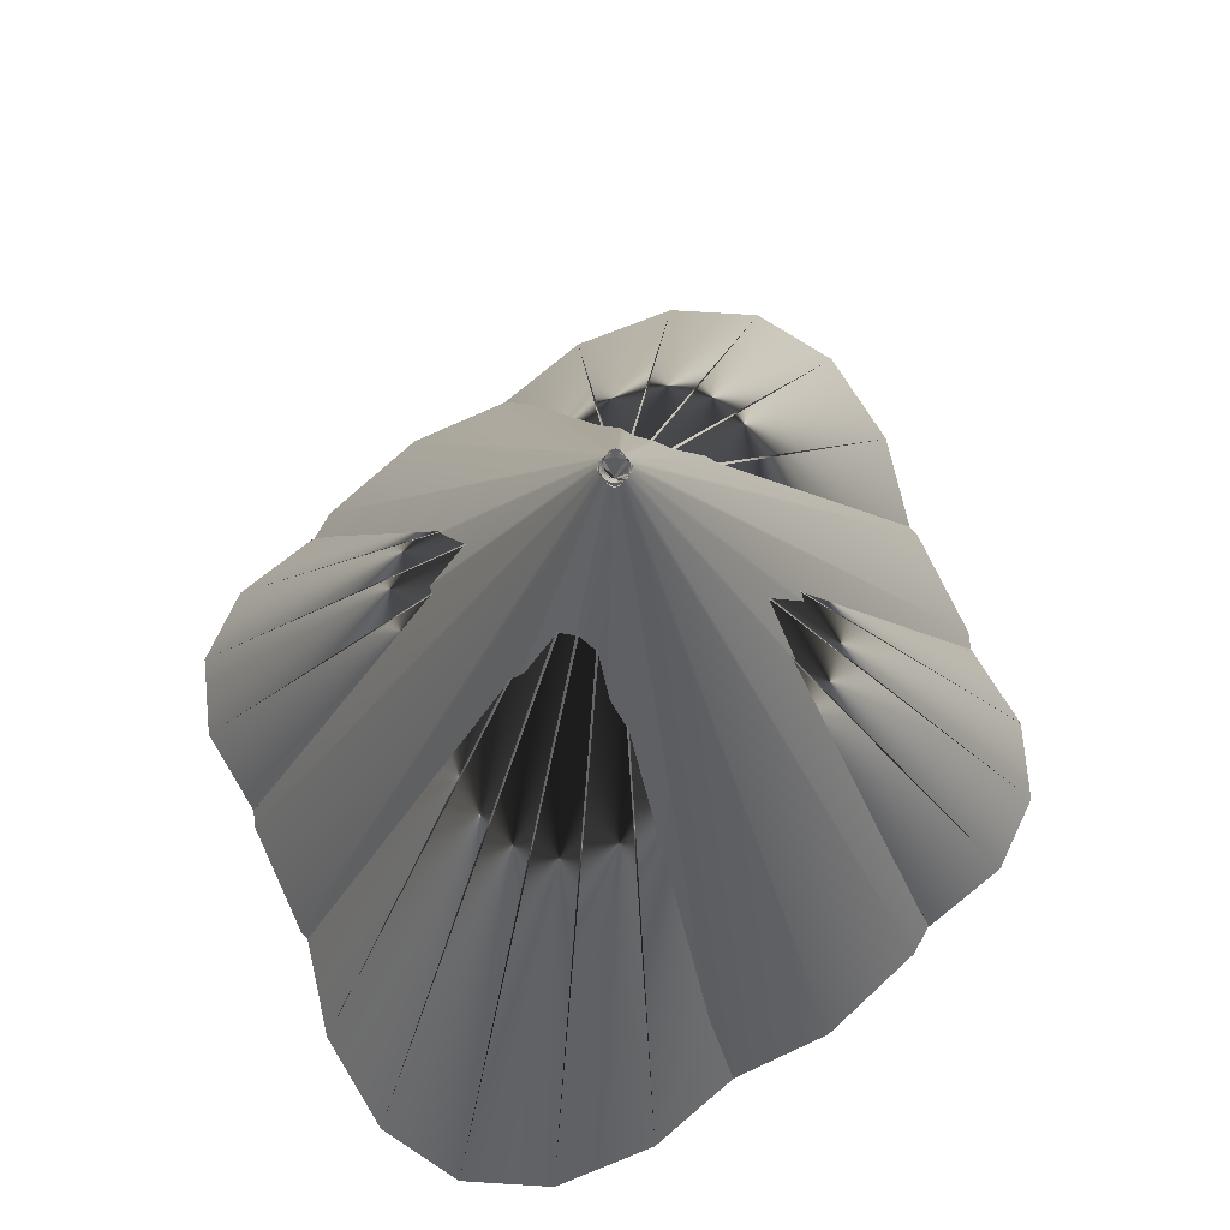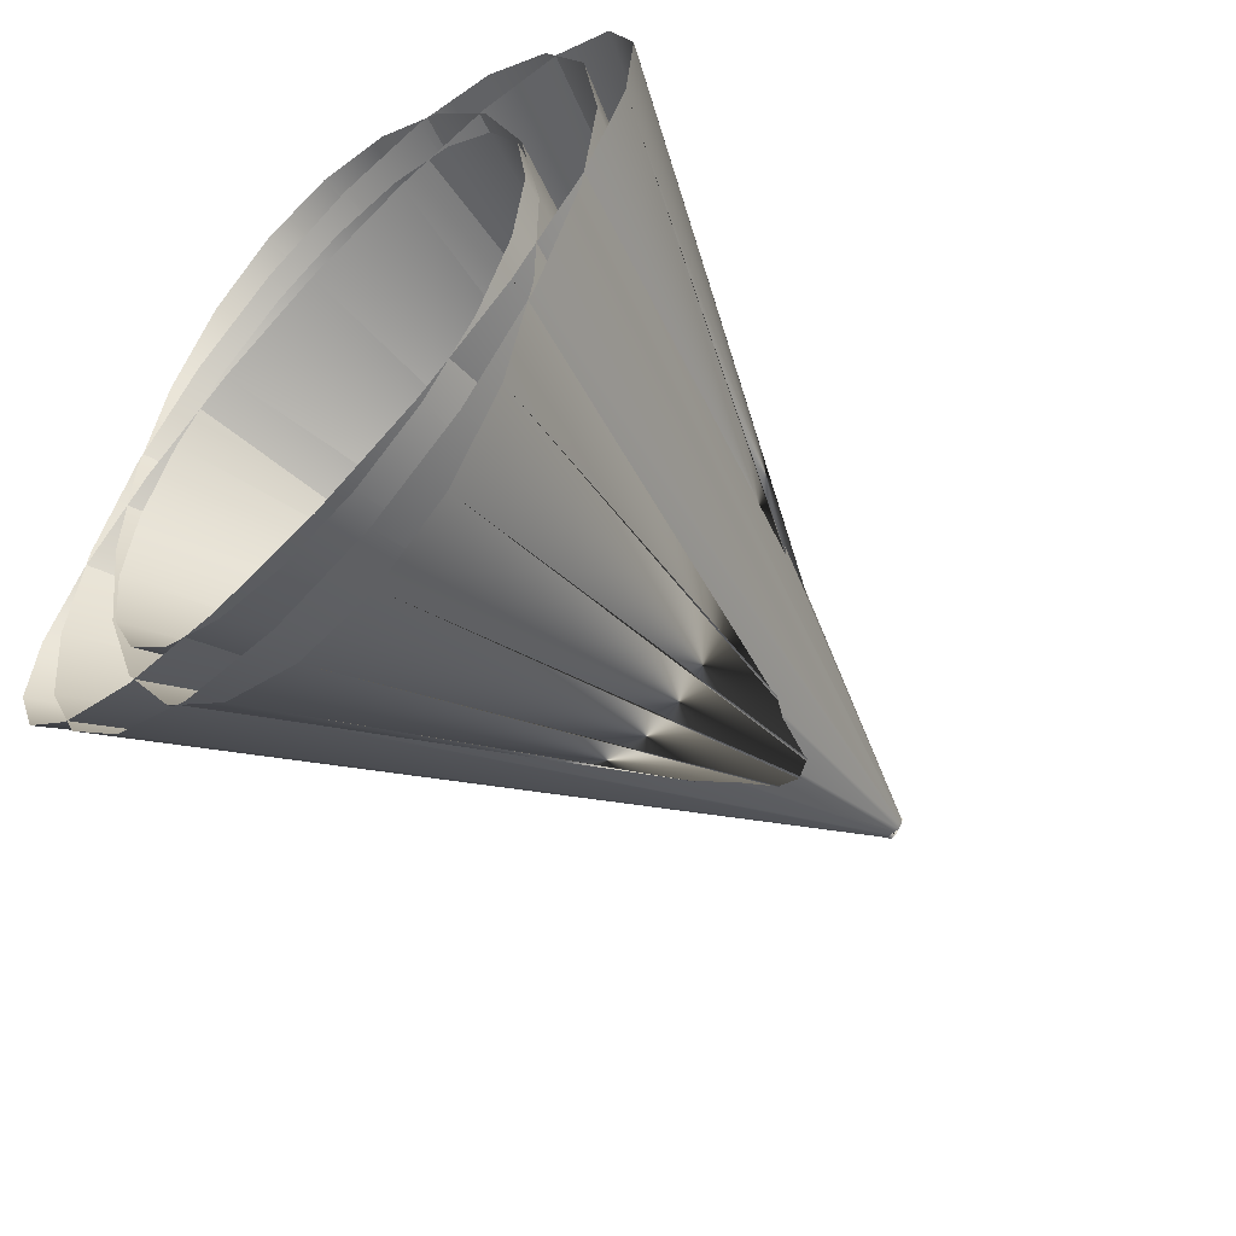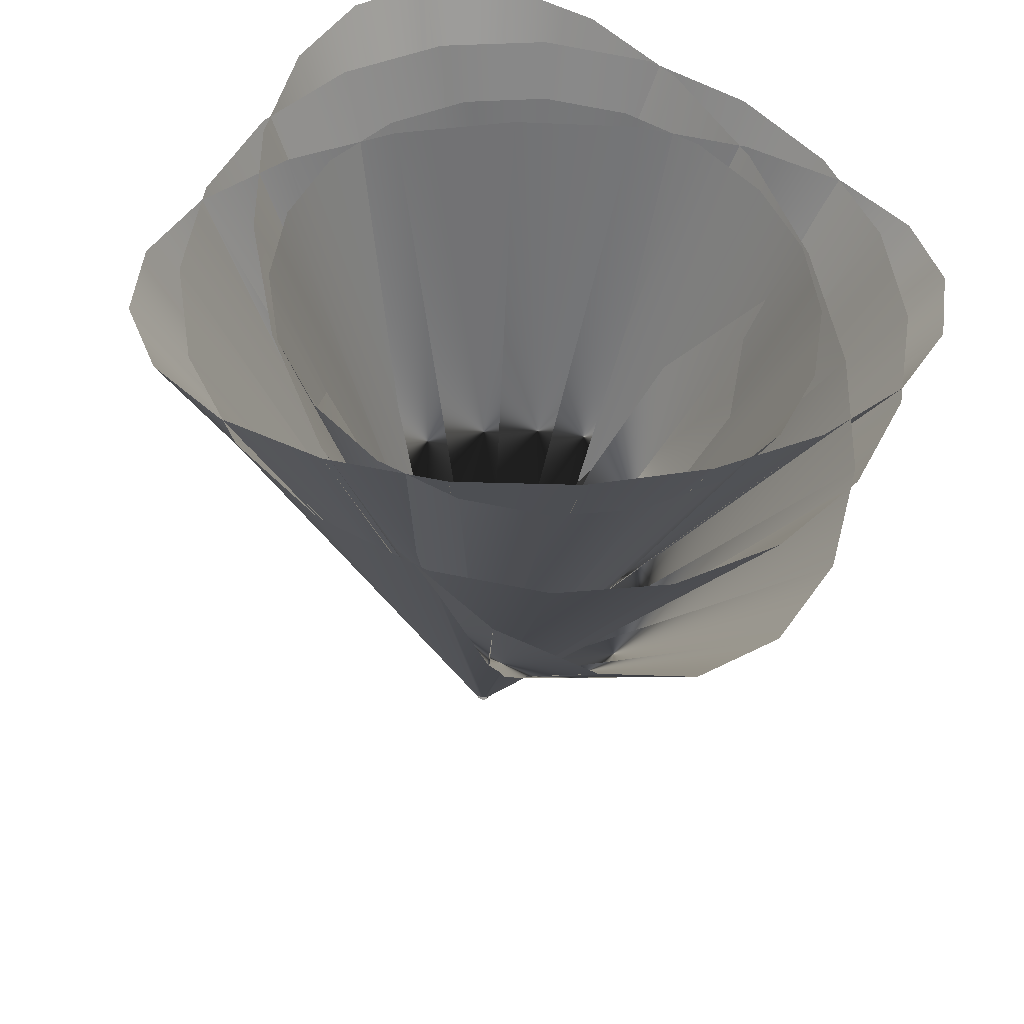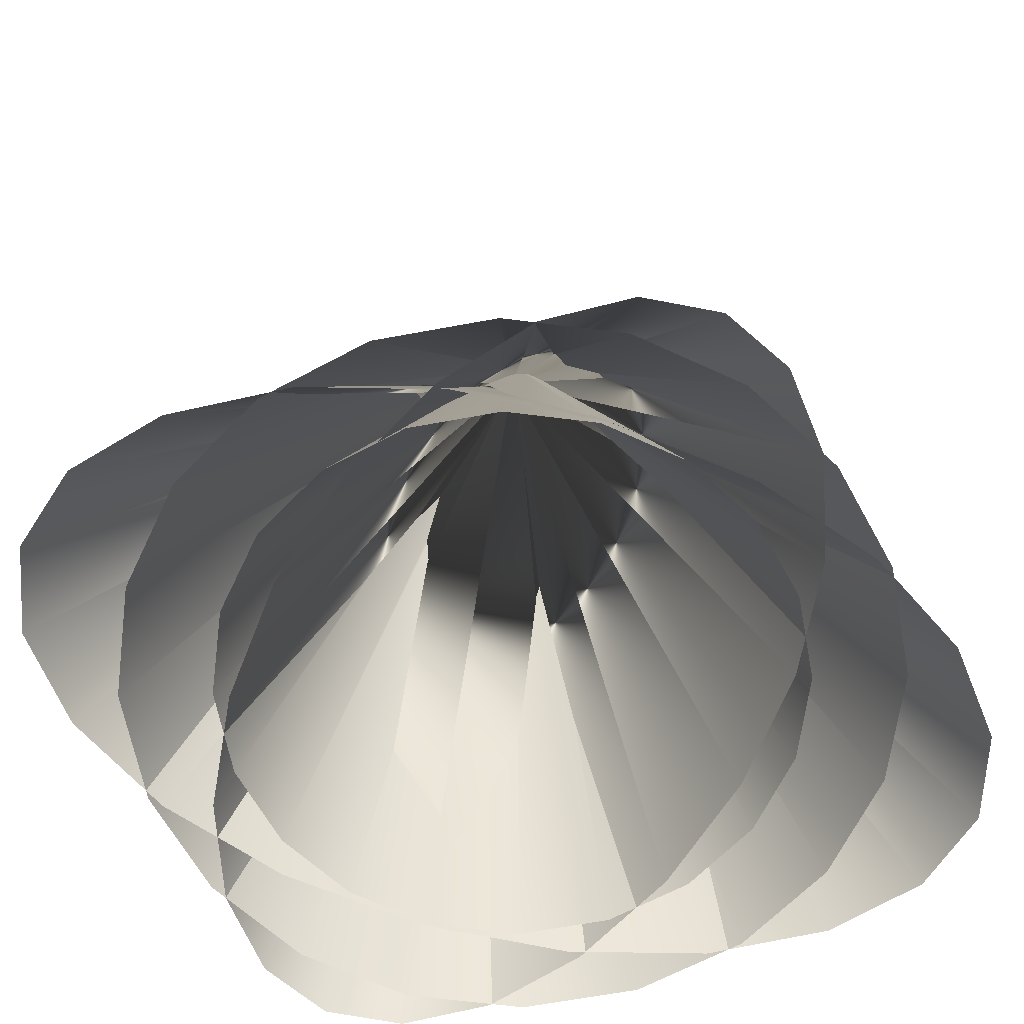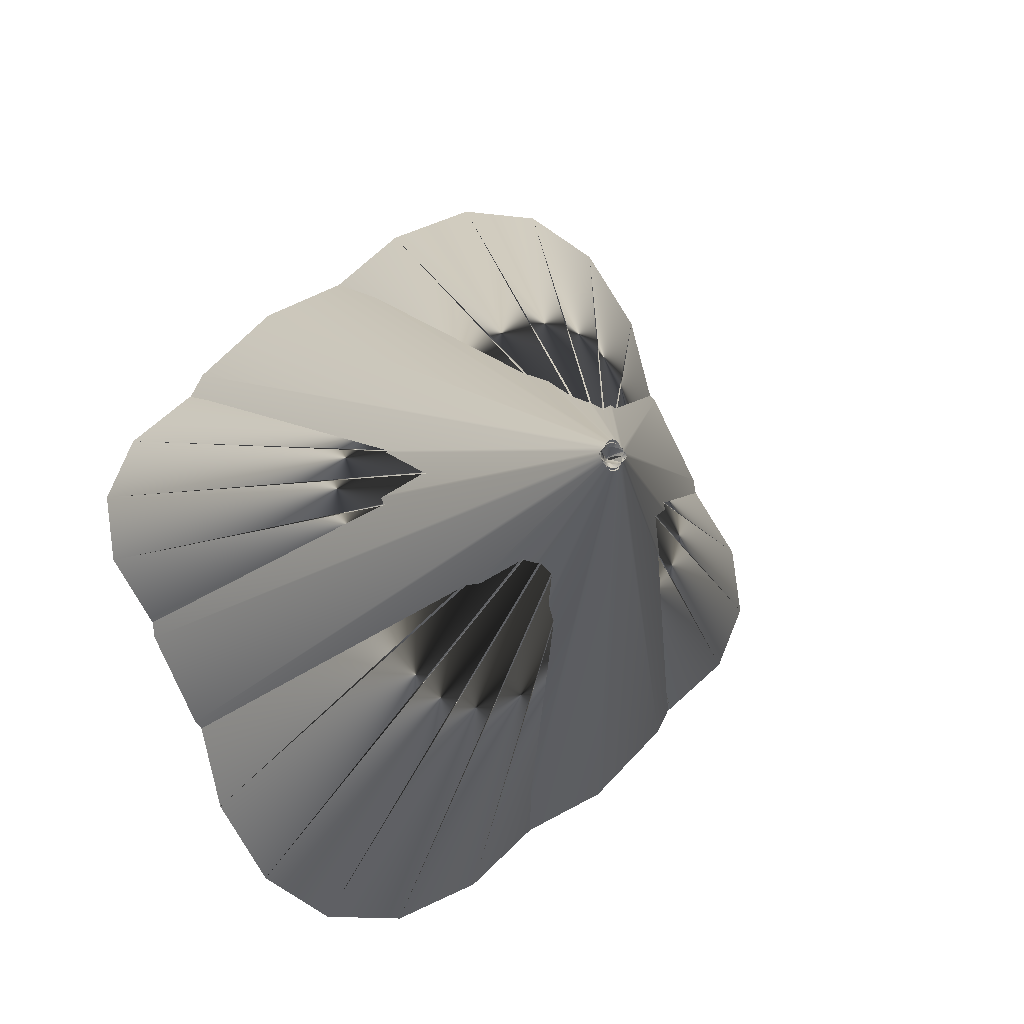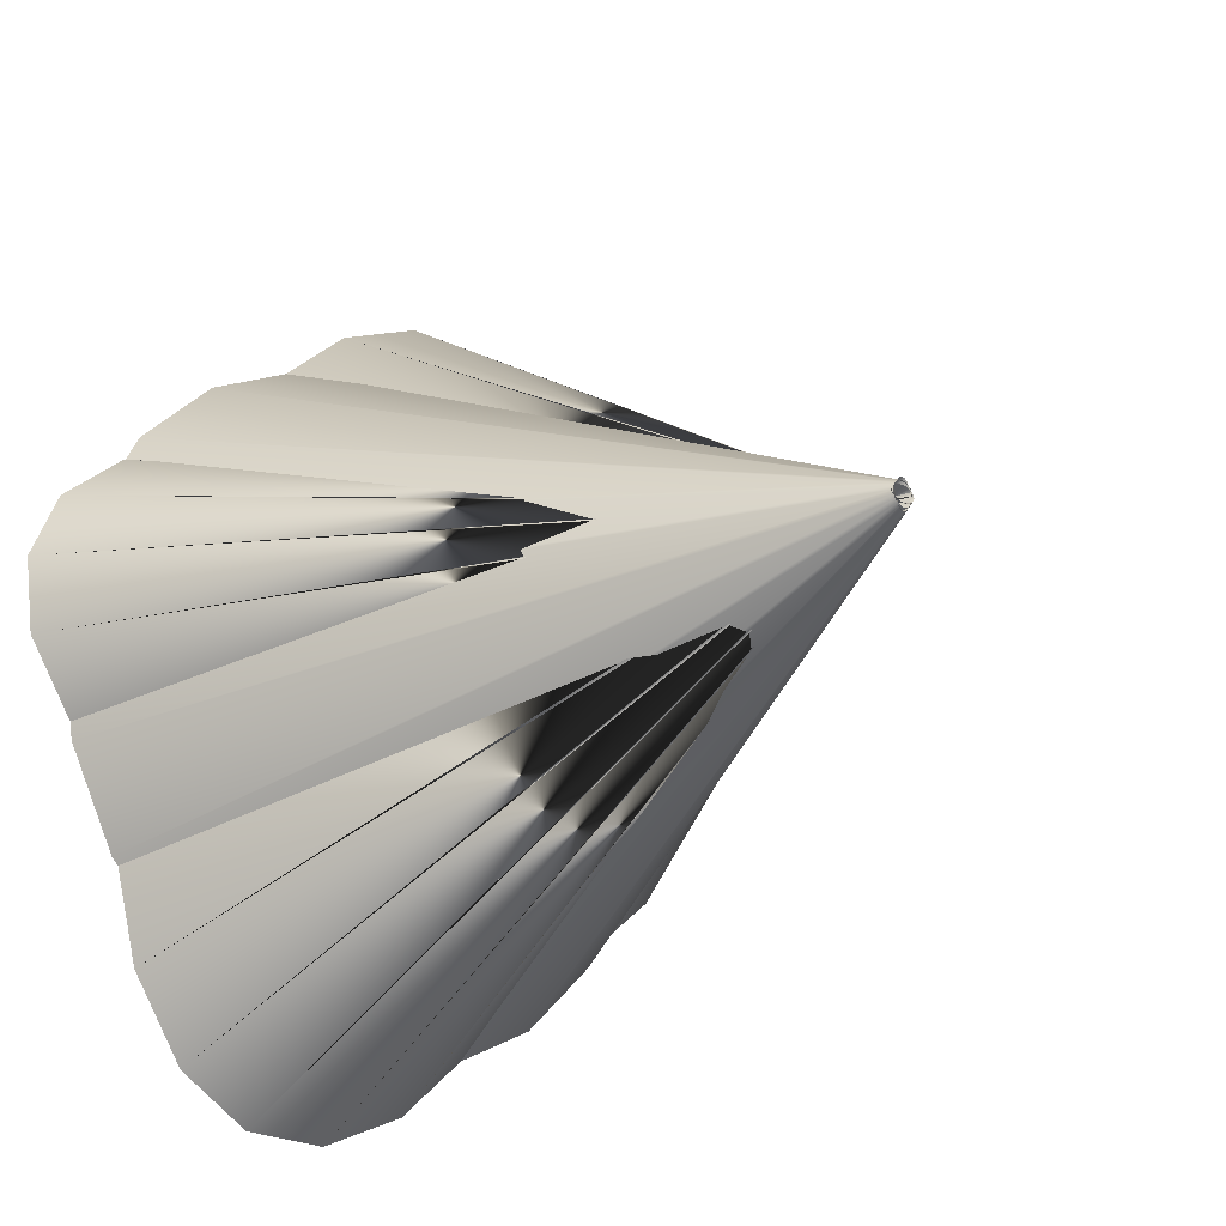
<metadata>
{"format":"obj","ext":"obj","renderer":"f3d","projection":"perspective","resolution":1024,"background":"white","views":[{"elev":72.1,"azim":2.1,"up":"+Y"},{"elev":-54.5,"azim":46.9,"up":"+Z"},{"elev":-36.9,"azim":-5.6,"up":"+Z"},{"elev":-63.9,"azim":55.7,"up":"+Y"},{"elev":-9.0,"azim":164.4,"up":"+Z"},{"elev":-21.9,"azim":137.8,"up":"+Z"}]}
</metadata>
<code>
g VFX_Cylinder_Rays_Multi
v -0.8115 -1.999 0.1742
v 0.02479 0.001114 -0.01334
v -0.8063 -1.999 0.546
v 0.02107 0.001114 -0.02547
v -0.7221 -1.999 0.8644
v 0.01527 0.001114 -0.0351
v -0.5673 -1.999 1.098
v 0.007965 0.001114 -0.04129
v -0.357 -1.999 1.225
v -0.0001328 0.001114 -0.04342
v -0.1117 -1.999 1.231
v -0.00823 0.001114 -0.04129
v 0.1445 -1.999 1.117
v -0.01554 0.001114 -0.0351
v 0.3865 -1.999 0.8936
v -0.02133 0.001114 -0.02547
v 0.5907 -1.999 0.5828
v -0.02505 0.001114 -0.01334
v 0.737 -1.999 0.2149
v -0.02634 0.001114 0.0001094
v 0.8112 -1.999 -0.1739
v -0.03259 0.001114 0.01138
v 0.806 -1.999 -0.5458
v -0.02133 0.001114 0.02569
v 0.7219 -1.999 -0.8642
v -0.01554 0.001114 0.03532
v 0.567 -1.999 -1.098
v -0.00823 0.001114 0.04151
v 0.3567 -1.999 -1.224
v -0.0001328 0.001114 0.04364
v 0.1114 -1.999 -1.231
v 0.007965 0.001114 0.04151
v -0.1447 -1.999 -1.117
v 0.01527 0.001114 0.03532
v -0.3868 -1.999 -0.8934
v 0.02107 0.001114 0.02569
v -0.591 -1.999 -0.5826
v 0.03232 0.001114 0.01138
v -0.7373 -1.999 -0.2147
v 0.02607 0.001114 0.0001094
v -0.8115 -1.999 0.1742
v 0.02479 0.001114 -0.01334
v 0.9515 -1.999 -0.309
v 0.03291 0.001114 -0.01055
v 0.8095 -1.999 -0.5878
v 0.02807 0.001114 -0.02006
v 0.5882 -1.999 -0.809
v 0.02052 0.001114 -0.02761
v 0.3095 -1.999 -0.9511
v 0.011 0.001114 -0.03246
v 0.0004573 -1.999 -1
v 0.0004573 0.001114 -0.03413
v -0.3086 -1.999 -0.9511
v -0.01009 0.001114 -0.03246
v -0.5873 -1.999 -0.809
v -0.0196 0.001114 -0.02761
v -0.8086 -1.999 -0.5878
v -0.02715 0.001114 -0.02006
v -0.9506 -1.999 -0.309
v -0.032 0.001114 -0.01055
v -0.9995 -1.999 3.004e-07
v -0.03367 0.001114 1.277e-07
v -0.9506 -1.999 0.309
v -0.032 0.001114 0.01055
v -0.8086 -1.999 0.5878
v -0.02715 0.001114 0.02006
v -0.5873 -1.999 0.809
v -0.0196 0.001114 0.02761
v -0.3086 -1.999 0.9511
v -0.01009 0.001114 0.03246
v 0.0004573 -1.999 1
v 0.0004573 0.001114 0.03413
v 0.3095 -1.999 0.9511
v 0.011 0.001114 0.03246
v 0.5882 -1.999 0.809
v 0.02052 0.001114 0.02761
v 0.8095 -1.999 0.5878
v 0.02807 0.001114 0.02006
v 0.9515 -1.999 0.309
v 0.03291 0.001114 0.01055
v 1 -1.999 3.004e-07
v 0.03458 0.001114 1.277e-07
v 0.9515 -1.999 -0.309
v 0.03291 0.001114 -0.01055
v -1.094 -1.999 0.0555
v 0.03649 0.001114 -0.006958
v -0.9597 -1.999 0.2596
v 0.03101 0.001114 -0.01323
v -0.7317 -1.999 0.4382
v 0.02246 0.001114 -0.01822
v -0.432 -1.999 0.574
v 0.0117 0.001114 -0.02141
v -0.09005 -1.999 0.6536
v -0.0002286 0.001114 -0.02252
v 0.2607 -1.999 0.6692
v -0.01216 0.001114 -0.02141
v 0.5859 -1.999 0.6193
v -0.02292 0.001114 -0.01822
v 0.8537 -1.999 0.5088
v -0.03146 0.001114 -0.01323
v 1.038 -1.999 0.3485
v -0.03695 0.001114 -0.006958
v 1.121 -1.999 0.154
v -0.03884 0.001114 8.337e-08
v 1.093 -1.999 -0.05549
v -0.03695 0.001114 0.006958
v 0.9593 -1.999 -0.2596
v -0.03146 0.001114 0.01323
v 0.7312 -1.999 -0.4382
v -0.02292 0.001114 0.01822
v 0.4315 -1.999 -0.574
v -0.01216 0.001114 0.02141
v 0.08959 -1.999 -0.6536
v -0.0002286 0.001114 0.02252
v -0.2611 -1.999 -0.6692
v 0.0117 0.001114 0.02141
v -0.5863 -1.999 -0.6193
v 0.02246 0.001114 0.01822
v -0.8541 -1.999 -0.5088
v 0.03101 0.001114 0.01323
v -1.038 -1.999 -0.3485
v 0.03649 0.001114 0.006958
v -1.121 -1.999 -0.154
v 0.03838 0.001114 8.337e-08
v -1.094 -1.999 0.0555
v 0.03649 0.001114 -0.006958
v 0.7218 -1.999 -0.2346
v 0.03236 0.001114 -0.01055
v 0.614 -1.999 -0.4462
v 0.02751 0.001114 -0.02006
v 0.4461 -1.999 -0.6141
v 0.01996 0.001114 -0.02761
v 0.2345 -1.999 -0.7219
v 0.01045 0.001114 -0.03246
v -9.751e-05 -1.999 -0.7591
v -9.751e-05 0.001114 -0.03413
v -0.2347 -1.999 -0.7219
v -0.01064 0.001114 -0.03246
v -0.4463 -1.999 -0.6141
v -0.02016 0.001114 -0.02761
v -0.6142 -1.999 -0.4462
v -0.02771 0.001114 -0.02006
v -0.722 -1.999 -0.2346
v -0.03255 0.001114 -0.01055
v -0.7592 -1.999 2.749e-07
v -0.03423 0.001114 1.277e-07
v -0.722 -1.999 0.2346
v -0.03255 0.001114 0.01055
v -0.6142 -1.999 0.4462
v -0.02771 0.001114 0.02006
v -0.4463 -1.999 0.6141
v -0.02016 0.001114 0.02761
v -0.2347 -1.999 0.7219
v -0.01064 0.001114 0.03246
v -9.751e-05 -1.999 0.7591
v -9.751e-05 0.001114 0.03413
v 0.2345 -1.999 0.7219
v 0.01045 0.001114 0.03246
v 0.4461 -1.999 0.6141
v 0.01996 0.001114 0.02761
v 0.614 -1.999 0.4462
v 0.02751 0.001114 0.02006
v 0.7218 -1.999 0.2346
v 0.03236 0.001114 0.01055
v 0.759 -1.999 2.749e-07
v 0.03403 0.001114 1.277e-07
v 0.7218 -1.999 -0.2346
v 0.03236 0.001114 -0.01055
g VFX_Cylinder_Rays_Multi_0
f 3 2 1
f 2 3 4
f 5 4 3
f 4 5 6
f 7 6 5
f 6 7 8
f 9 8 7
f 8 9 10
f 11 10 9
f 10 11 12
f 13 12 11
f 12 13 14
f 15 14 13
f 14 15 16
f 17 16 15
f 16 17 18
f 19 18 17
f 18 19 20
f 21 20 19
f 20 21 22
f 23 22 21
f 22 23 24
f 25 24 23
f 24 25 26
f 27 26 25
f 26 27 28
f 29 28 27
f 28 29 30
f 31 30 29
f 30 31 32
f 33 32 31
f 32 33 34
f 35 34 33
f 34 35 36
f 37 36 35
f 36 37 38
f 39 38 37
f 38 39 40
f 41 40 39
f 40 41 42
f 45 44 43
f 44 45 46
f 47 46 45
f 46 47 48
f 49 48 47
f 48 49 50
f 51 50 49
f 50 51 52
f 53 52 51
f 52 53 54
f 55 54 53
f 54 55 56
f 57 56 55
f 56 57 58
f 59 58 57
f 58 59 60
f 61 60 59
f 60 61 62
f 63 62 61
f 62 63 64
f 65 64 63
f 64 65 66
f 67 66 65
f 66 67 68
f 69 68 67
f 68 69 70
f 71 70 69
f 70 71 72
f 73 72 71
f 72 73 74
f 75 74 73
f 74 75 76
f 77 76 75
f 76 77 78
f 79 78 77
f 78 79 80
f 81 80 79
f 80 81 82
f 83 82 81
f 82 83 84
f 87 86 85
f 86 87 88
f 89 88 87
f 88 89 90
f 91 90 89
f 90 91 92
f 93 92 91
f 92 93 94
f 95 94 93
f 94 95 96
f 97 96 95
f 96 97 98
f 99 98 97
f 98 99 100
f 101 100 99
f 100 101 102
f 103 102 101
f 102 103 104
f 105 104 103
f 104 105 106
f 107 106 105
f 106 107 108
f 109 108 107
f 108 109 110
f 111 110 109
f 110 111 112
f 113 112 111
f 112 113 114
f 115 114 113
f 114 115 116
f 117 116 115
f 116 117 118
f 119 118 117
f 118 119 120
f 121 120 119
f 120 121 122
f 123 122 121
f 122 123 124
f 125 124 123
f 124 125 126
f 129 128 127
f 128 129 130
f 131 130 129
f 130 131 132
f 133 132 131
f 132 133 134
f 135 134 133
f 134 135 136
f 137 136 135
f 136 137 138
f 139 138 137
f 138 139 140
f 141 140 139
f 140 141 142
f 143 142 141
f 142 143 144
f 145 144 143
f 144 145 146
f 147 146 145
f 146 147 148
f 149 148 147
f 148 149 150
f 151 150 149
f 150 151 152
f 153 152 151
f 152 153 154
f 155 154 153
f 154 155 156
f 157 156 155
f 156 157 158
f 159 158 157
f 158 159 160
f 161 160 159
f 160 161 162
f 163 162 161
f 162 163 164
f 165 164 163
f 164 165 166
f 167 166 165
f 166 167 168

</code>
